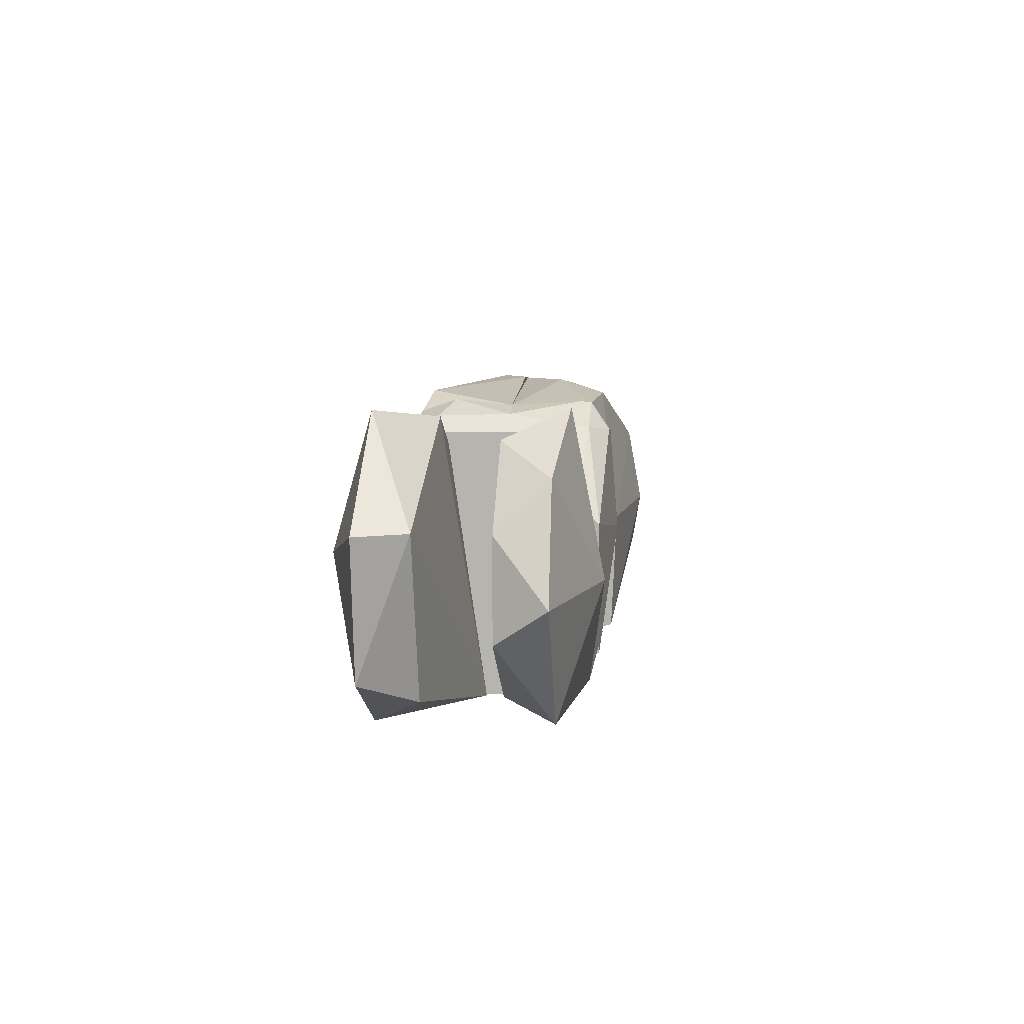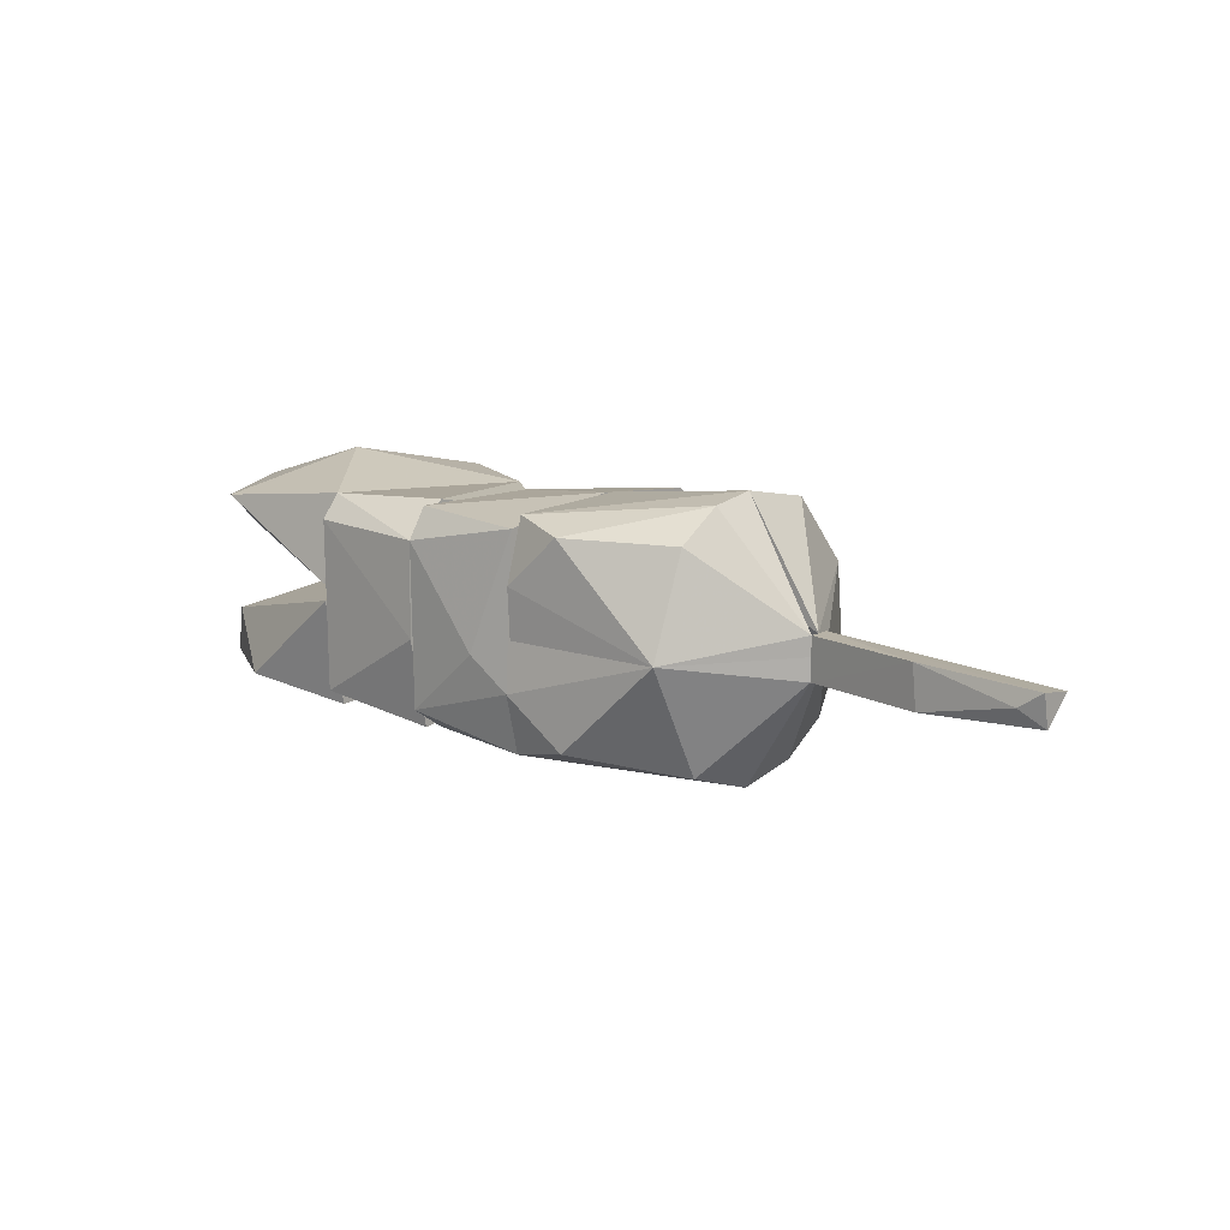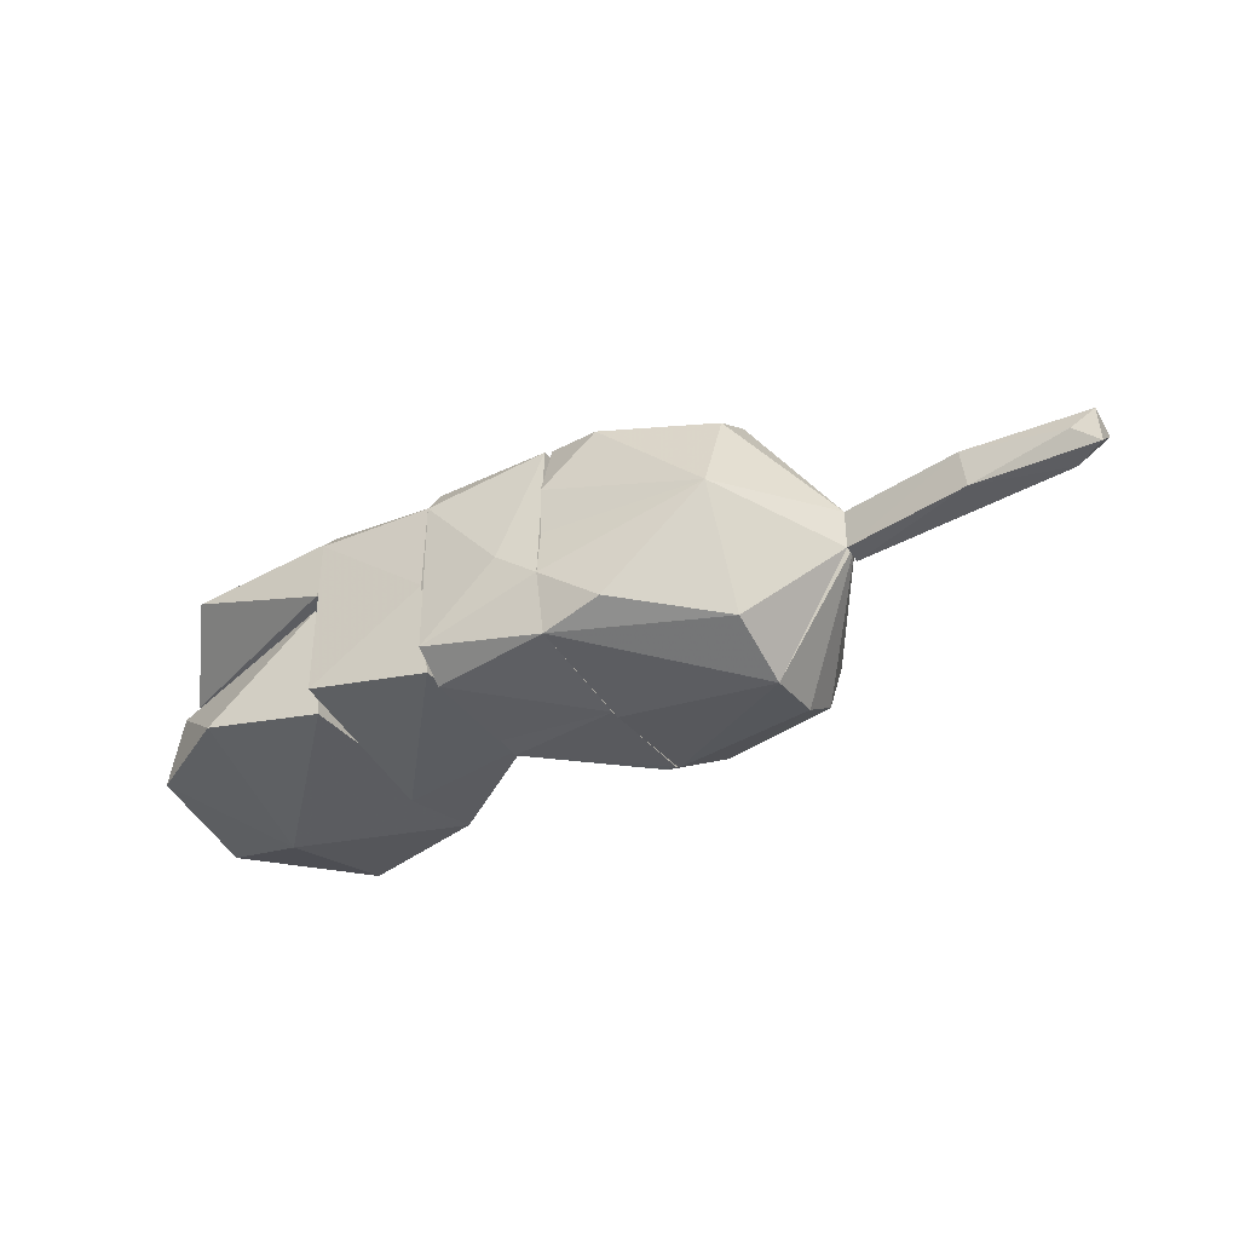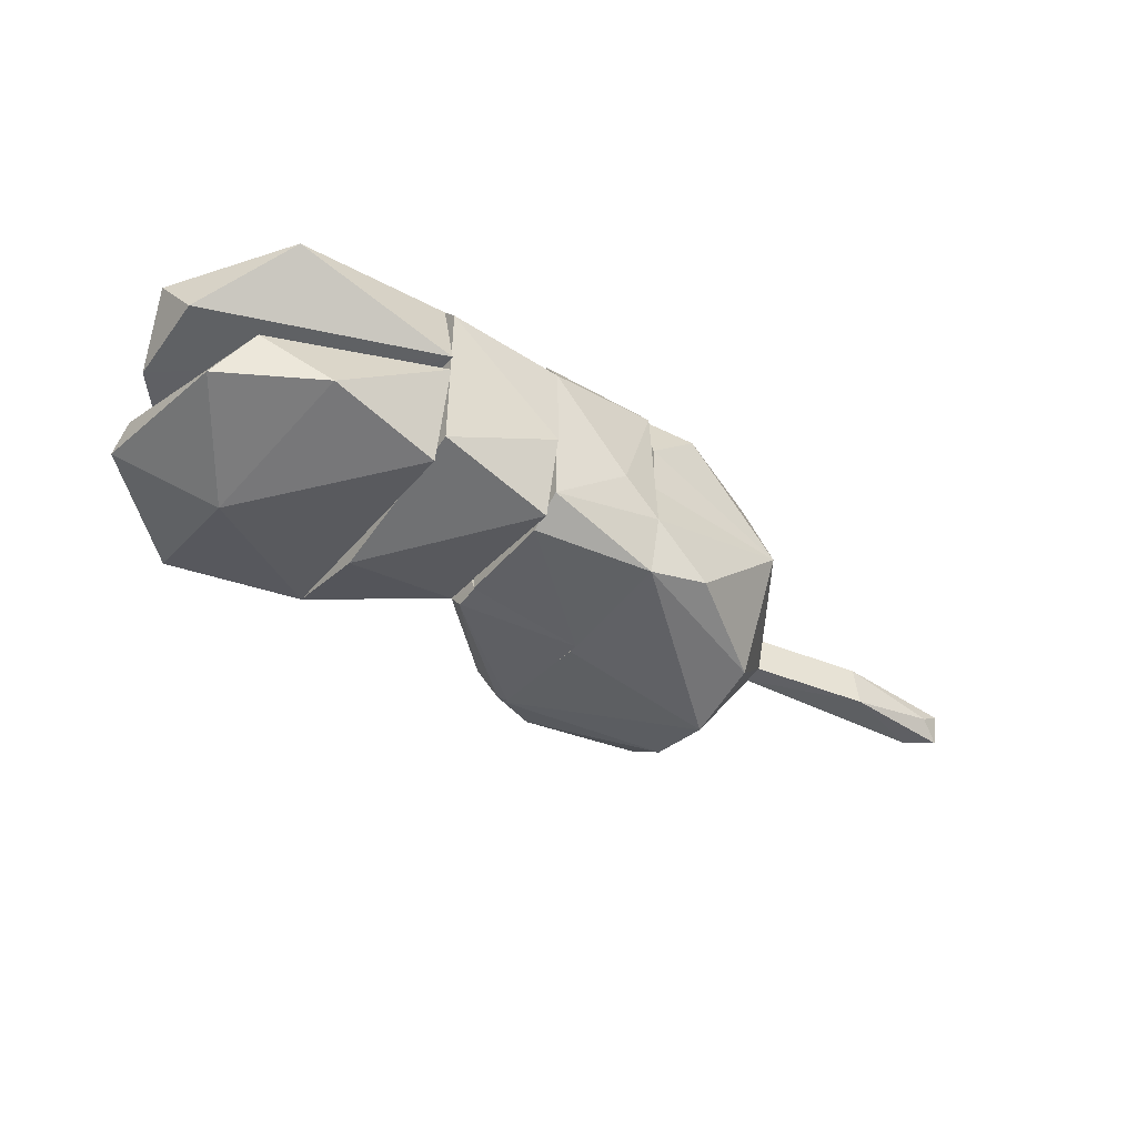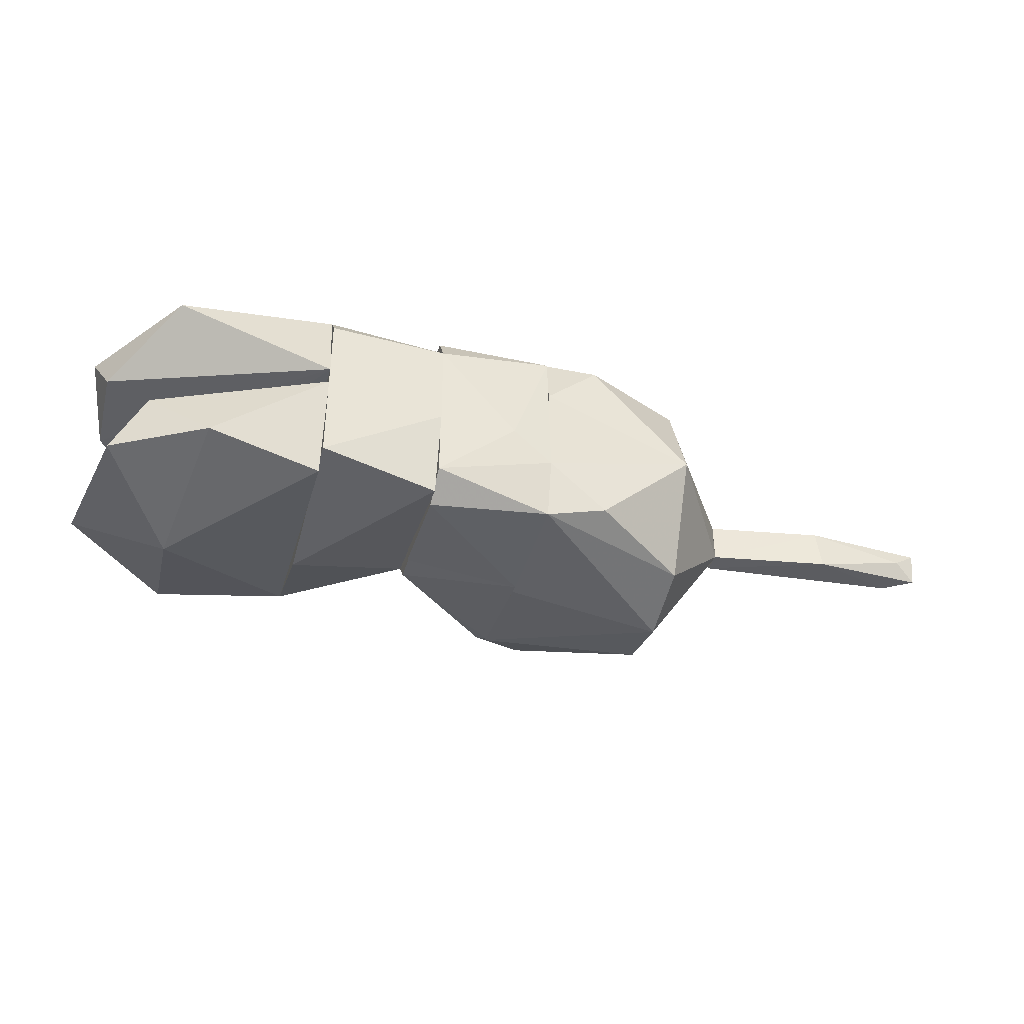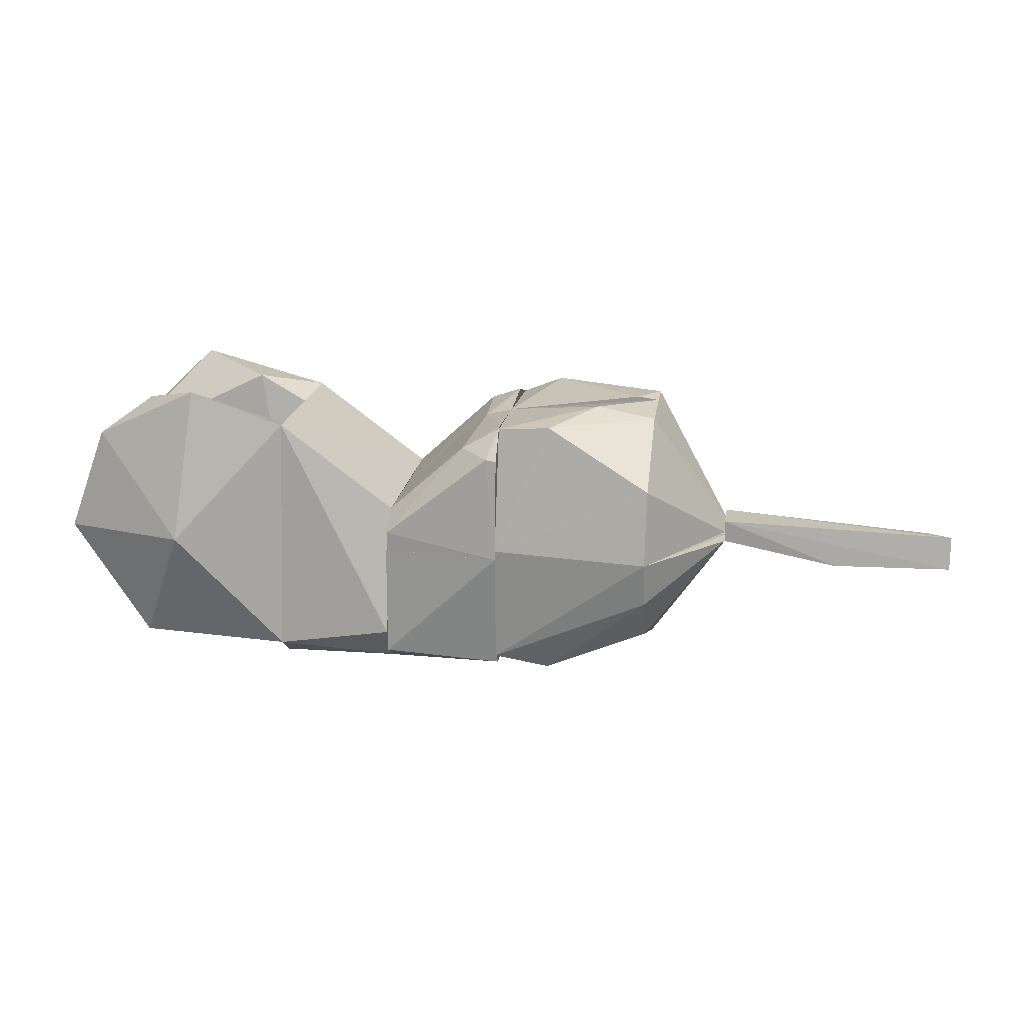
<metadata>
{"format":"obj","ext":"obj","renderer":"f3d","projection":"perspective","resolution":1024,"background":"white","views":[{"elev":8.9,"azim":96.7,"up":"+Z"},{"elev":12.5,"azim":-138.4,"up":"+Y"},{"elev":-38.7,"azim":-150.3,"up":"+Y"},{"elev":-43.9,"azim":144.0,"up":"+Y"},{"elev":-39.4,"azim":163.7,"up":"+Y"},{"elev":19.8,"azim":-171.0,"up":"+Z"}]}
</metadata>
<code>
v -0.05221 0.006984 -0.0208
v 0.08304 0.009991 0.003504
v 0.01644 0.009998 -0.02141
v -0.03941 -0.001706 -0.02299
v -0.0522 -0.01084 -0.0172
v -0.05224 0.004 -0.001483
v 0.08302 -0.01345 0.002821
v -0.03892 -0.003691 -0.002147
v 0.08268 -0.01345 -0.009326
v 0.08268 0.009985 -0.009131
v 0.01379 -0.01346 -0.02197
v -0.03579 -0.01099 -0.006145
f 1 2 3
f 1 3 4
f 5 1 4
f 6 1 5
f 6 2 1
f 7 2 6
f 7 6 8
f 7 9 2
f 10 2 9
f 10 9 3
f 10 3 2
f 11 9 7
f 11 5 4
f 11 4 3
f 11 3 9
f 12 5 11
f 12 11 7
f 12 7 8
f 12 8 6
f 12 6 5
v 0.2818 -0.0001537 0.0141
v 0.2157 -0.0001537 0.06529
v 0.2157 0.06521 -0.008667
v 0.2157 0.04205 0.06818
v 0.2218 0.05989 0.05171
v 0.2824 0.05847 0.00241
v 0.2824 0.05844 -0.008667
v 0.2311 -0.0001537 0.06133
v 0.2376 0.04865 0.05477
v 0.2824 0.04513 0.01336
v 0.2157 0.06036 0.0509
v 0.2157 0.04863 0.06749
f 13 14 15
f 16 15 14
f 17 18 15
f 19 13 15
f 19 15 18
f 20 16 14
f 20 14 13
f 21 16 20
f 21 18 17
f 22 18 21
f 22 20 13
f 22 21 20
f 22 13 19
f 22 19 18
f 23 15 16
f 23 17 15
f 24 17 23
f 24 23 16
f 24 16 21
f 24 21 17
v 0.2824 -0.05925 0.005885
v 0.2157 -0.05818 0.05728
v 0.2157 -0.06498 -0.008667
v 0.2157 -0.03513 0.06867
v 0.2157 -0.0001537 0.06529
v 0.2818 -0.0001537 0.0141
v 0.2824 -0.05902 -0.008667
v 0.2311 -0.0001537 0.06133
v 0.2343 -0.04395 0.06013
v 0.2824 -0.04842 0.01434
v 0.2213 -0.05747 0.05881
v 0.2157 -0.05657 0.06129
f 25 26 27
f 28 27 26
f 29 27 28
f 29 30 27
f 31 25 27
f 31 27 30
f 32 29 28
f 32 28 33
f 32 30 29
f 32 33 30
f 34 30 33
f 34 33 25
f 34 25 31
f 34 31 30
f 35 26 25
f 35 25 33
f 36 33 28
f 36 35 33
f 36 28 26
f 36 26 35
v 0.08268 -0.01345 -0.009326
v 0.1262 -0.0008181 -0.0755
v 0.1262 -0.06306 -0.04412
v 0.126 -0.07661 -0.003324
v 0.2157 -0.06477 -0.003324
v 0.1258 -0.01345 -0.003324
v 0.2157 -0.06083 -0.07585
v 0.2157 -0.02804 -0.08356
v 0.2157 -0.0008181 -0.08044
v 0.08269 -0.0008181 -0.008954
v 0.182 -0.05345 -0.07998
v 0.1258 -0.0008181 -0.01022
f 37 38 39
f 40 37 39
f 40 41 42
f 43 41 40
f 43 40 39
f 43 44 41
f 45 44 38
f 45 41 44
f 46 45 38
f 46 37 40
f 46 40 42
f 46 38 37
f 47 38 44
f 47 44 43
f 47 39 38
f 47 43 39
f 48 45 46
f 48 46 42
f 48 42 41
f 48 41 45
v 0.2157 -0.0008181 -0.08044
v 0.1258 -0.0008181 -0.01022
v 0.1262 -0.0008181 -0.0755
v 0.2157 0.02696 -0.08206
v 0.2157 0.06481 -0.003324
v 0.2157 0.06176 -0.0718
v 0.1264 0.0751 -0.003324
v 0.1263 0.07085 -0.02908
v 0.08268 0.009985 -0.009131
v 0.1851 0.05485 -0.07986
v 0.1264 0.05412 -0.0545
v 0.08269 -0.0008181 -0.008954
f 49 50 51
f 49 51 52
f 49 53 50
f 49 52 53
f 54 53 52
f 55 53 54
f 55 54 56
f 55 56 57
f 58 56 54
f 58 52 51
f 58 54 52
f 59 56 58
f 59 58 51
f 59 51 57
f 59 57 56
f 60 53 55
f 60 55 57
f 60 50 53
f 60 51 50
f 60 57 51
v 0.2157 -0.06477 -0.003324
v 0.126 -0.07661 -0.003324
v 0.08304 -0.0006665 0.003524
v 0.2157 -0.0006665 0.0653
v 0.1383 -0.0006665 0.07672
v 0.192 -0.05274 0.07189
v 0.2157 -0.05657 0.06129
v 0.1261 -0.0006665 0.004995
v 0.126 -0.01488 0.07662
v 0.1261 -0.05209 0.05829
v 0.1261 -0.0006665 0.0752
v 0.1265 -0.0695 0.03292
f 61 62 63
f 64 63 65
f 64 65 66
f 67 61 64
f 67 64 66
f 67 62 61
f 68 61 63
f 68 63 64
f 68 64 61
f 69 63 70
f 69 66 65
f 69 70 66
f 71 65 63
f 71 63 69
f 71 69 65
f 72 62 67
f 72 67 66
f 72 70 63
f 72 63 62
f 72 66 70
v 0.2157 0.04863 0.06749
v 0.1604 0.02485 0.07691
v 0.2157 -0.0006665 0.0653
v 0.2157 0.06481 -0.003324
v 0.1264 0.0751 -0.003324
v 0.08284 0.009988 -0.003324
v 0.1261 0.06727 0.03908
v 0.1261 -0.0006665 0.0752
v 0.1261 -0.0006665 0.004995
v 0.1261 0.02892 0.07225
v 0.08304 -0.0006665 0.003524
v 0.1854 0.05356 0.07096
f 73 74 75
f 73 75 76
f 77 76 78
f 77 78 79
f 77 79 76
f 80 75 74
f 81 75 80
f 81 78 76
f 81 76 75
f 82 79 78
f 82 80 74
f 83 80 82
f 83 82 78
f 83 78 81
f 83 81 80
f 84 79 82
f 84 74 73
f 84 82 74
f 84 76 79
f 84 73 76
v 0.2157 0.06521 -0.008667
v 0.2157 -0.06498 -0.008667
v 0.2831 0.05843 -0.008667
v 0.2831 0.0422 -0.08444
v 0.2831 -0.06067 -0.06481
v 0.2157 0.05548 -0.07875
v 0.2388 -0.01058 -0.086
v 0.2831 -0.05901 -0.008667
v 0.2157 -0.06083 -0.07585
v 0.2831 -0.048 -0.08328
v 0.2831 0.05901 -0.07395
v 0.2157 -0.02804 -0.08356
f 85 86 87
f 88 87 89
f 90 88 91
f 90 86 85
f 92 87 86
f 92 86 89
f 92 89 87
f 93 86 90
f 93 89 86
f 94 89 93
f 94 91 88
f 94 88 89
f 95 87 88
f 95 88 90
f 95 85 87
f 95 90 85
f 96 91 94
f 96 94 93
f 96 90 91
f 96 93 90
v 0.3478 0.04858 0.06355
v 0.3502 0.05834 -0.07374
v 0.3504 0.01048 -0.08489
v 0.4398 0.04787 -0.07492
v 0.4744 0.02014 -0.02714
v 0.4837 0.04824 -0.007187
v 0.348 0.01997 0.05421
v 0.4381 0.01973 0.06934
v 0.4012 0.05185 0.08255
v 0.4613 0.04748 0.05339
v 0.4111 0.07026 -0.005354
v 0.4728 0.01994 0.02728
f 97 98 99
f 100 99 98
f 101 99 100
f 101 100 102
f 103 104 105
f 103 105 97
f 103 99 104
f 103 97 99
f 106 105 104
f 107 105 106
f 107 106 102
f 107 102 100
f 107 100 98
f 107 98 97
f 107 97 105
f 108 101 102
f 108 102 106
f 108 106 104
f 108 104 99
f 108 99 101
v 0.3478 -0.04864 0.06268
v 0.3504 0.0009471 -0.0844
v 0.3502 -0.05846 -0.07347
v 0.3791 -0.01976 0.07465
v 0.4213 -0.04842 0.08186
v 0.4737 -0.01989 0.02729
v 0.4797 -0.04869 0.026
v 0.4673 -0.04932 -0.05095
v 0.4145 -0.05006 -0.08275
v 0.449 -0.02026 -0.06282
v 0.3479 -0.02021 0.05657
v 0.4251 -0.06866 0.008945
f 109 110 111
f 112 109 113
f 112 113 114
f 112 114 110
f 115 116 114
f 115 114 113
f 117 111 110
f 118 116 117
f 118 117 110
f 118 110 114
f 118 114 116
f 119 110 109
f 119 109 112
f 119 112 110
f 120 111 117
f 120 117 116
f 120 116 115
f 120 115 113
f 120 113 109
f 120 109 111
v 0.3488 -0.06353 0.009311
v 0.3504 0.04527 -0.08398
v 0.3478 0.04858 0.06355
v 0.3504 -0.04896 -0.08306
v 0.2831 -0.009924 -0.08527
v 0.3478 -0.04864 0.06268
v 0.2824 -0.04842 0.01434
v 0.2831 -0.0588 -0.07527
v 0.2824 0.04513 0.01336
v 0.2831 0.06088 -0.06139
v 0.2831 0.0422 -0.08444
v 0.3502 0.05834 -0.07374
f 121 122 123
f 124 125 122
f 124 122 121
f 126 121 123
f 126 123 127
f 126 127 121
f 128 127 125
f 128 125 124
f 128 121 127
f 128 124 121
f 129 127 123
f 129 123 130
f 129 125 127
f 131 125 129
f 131 129 130
f 131 122 125
f 132 122 131
f 132 131 130
f 132 123 122
f 132 130 123

</code>
